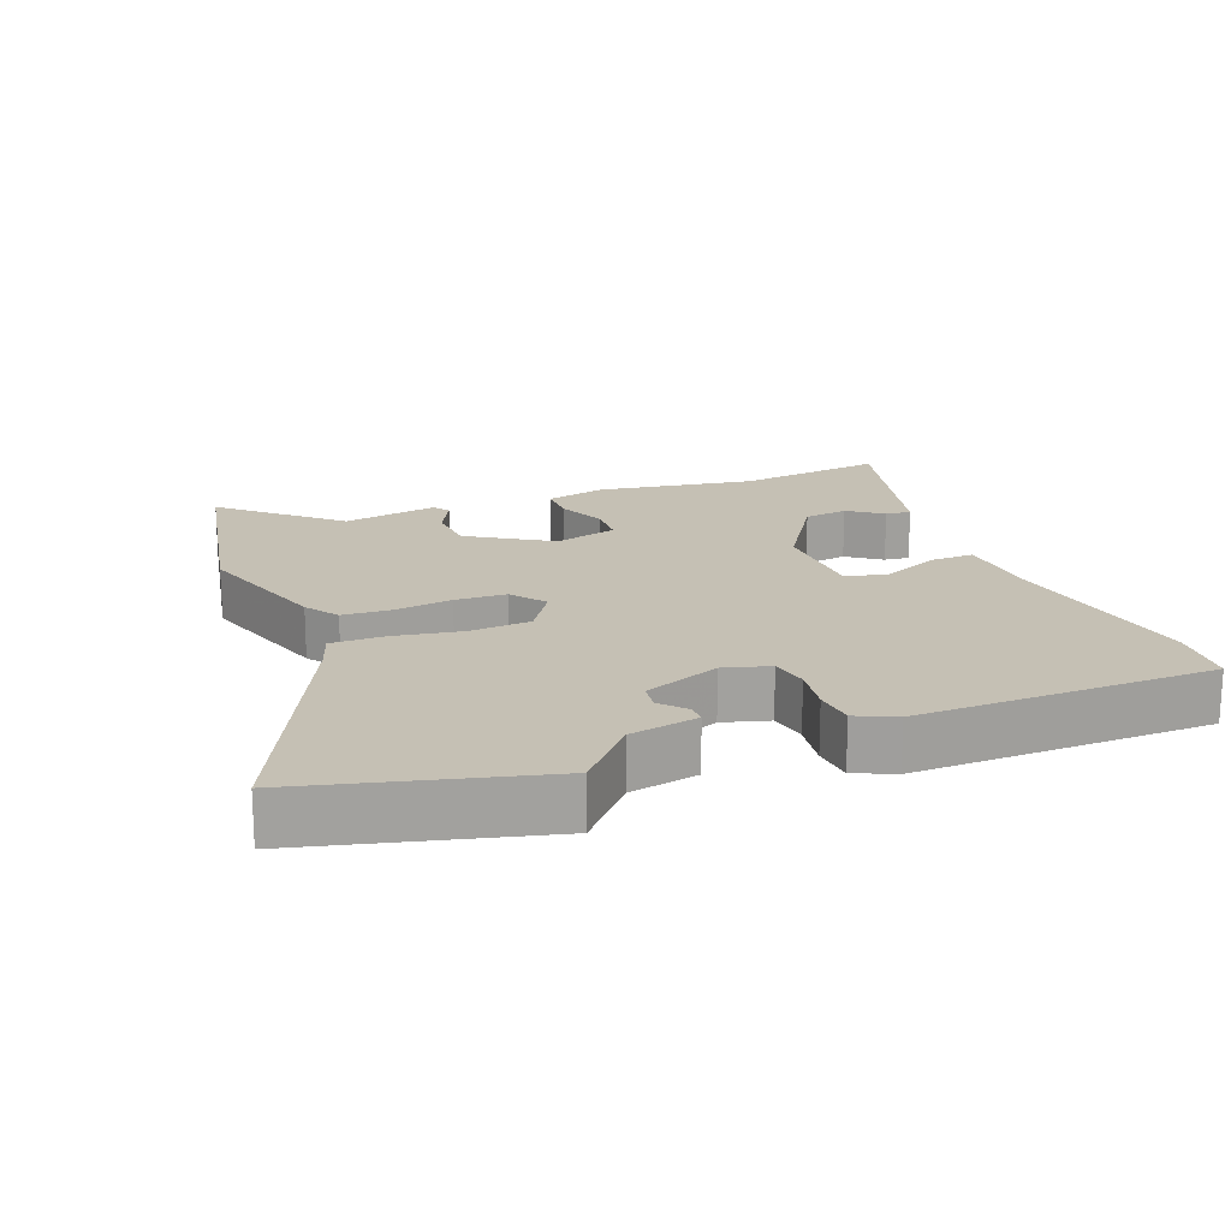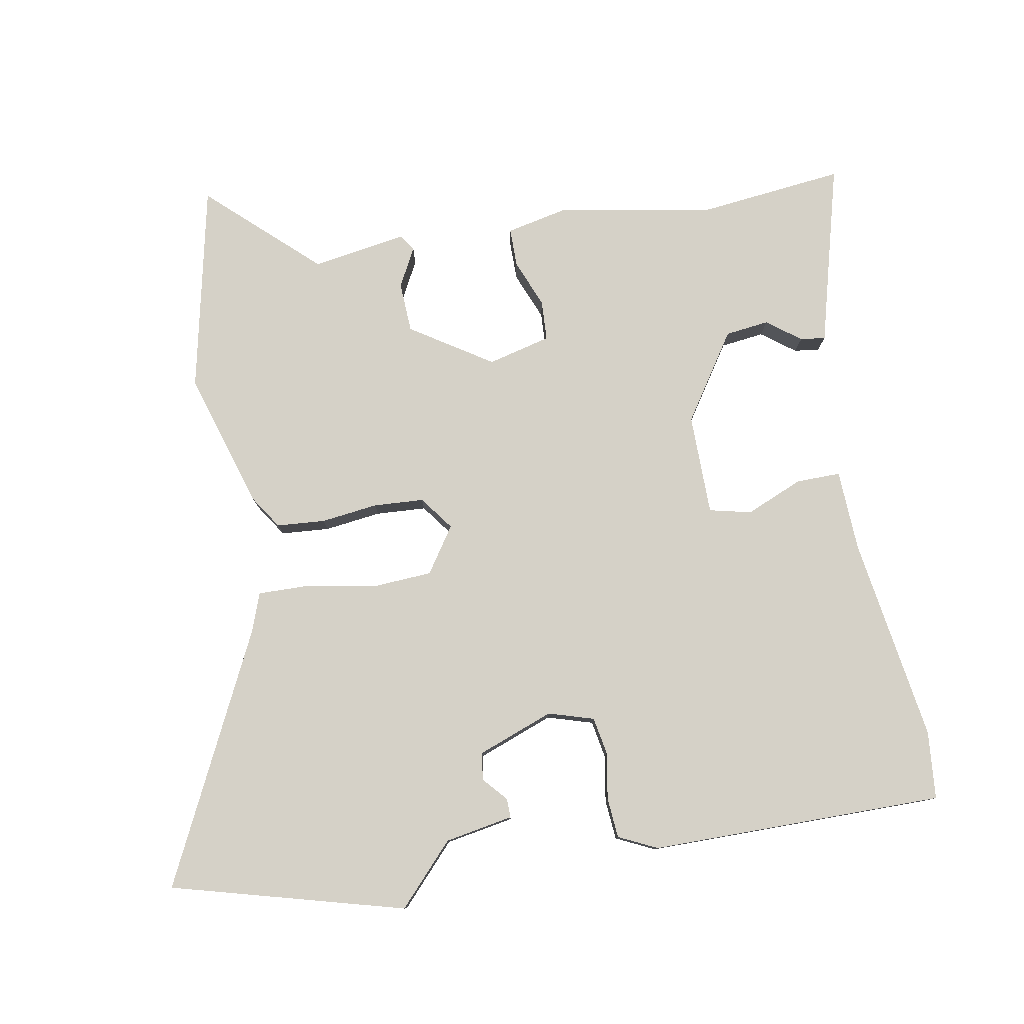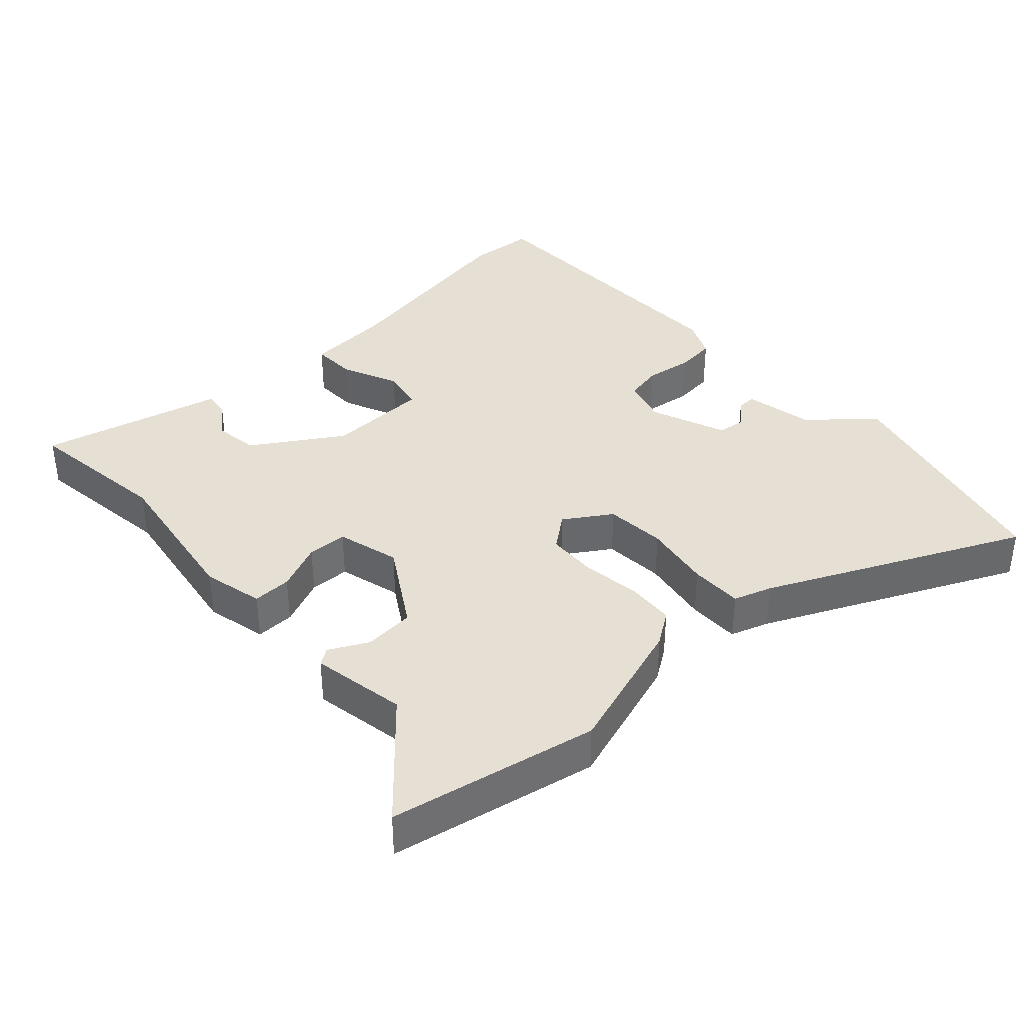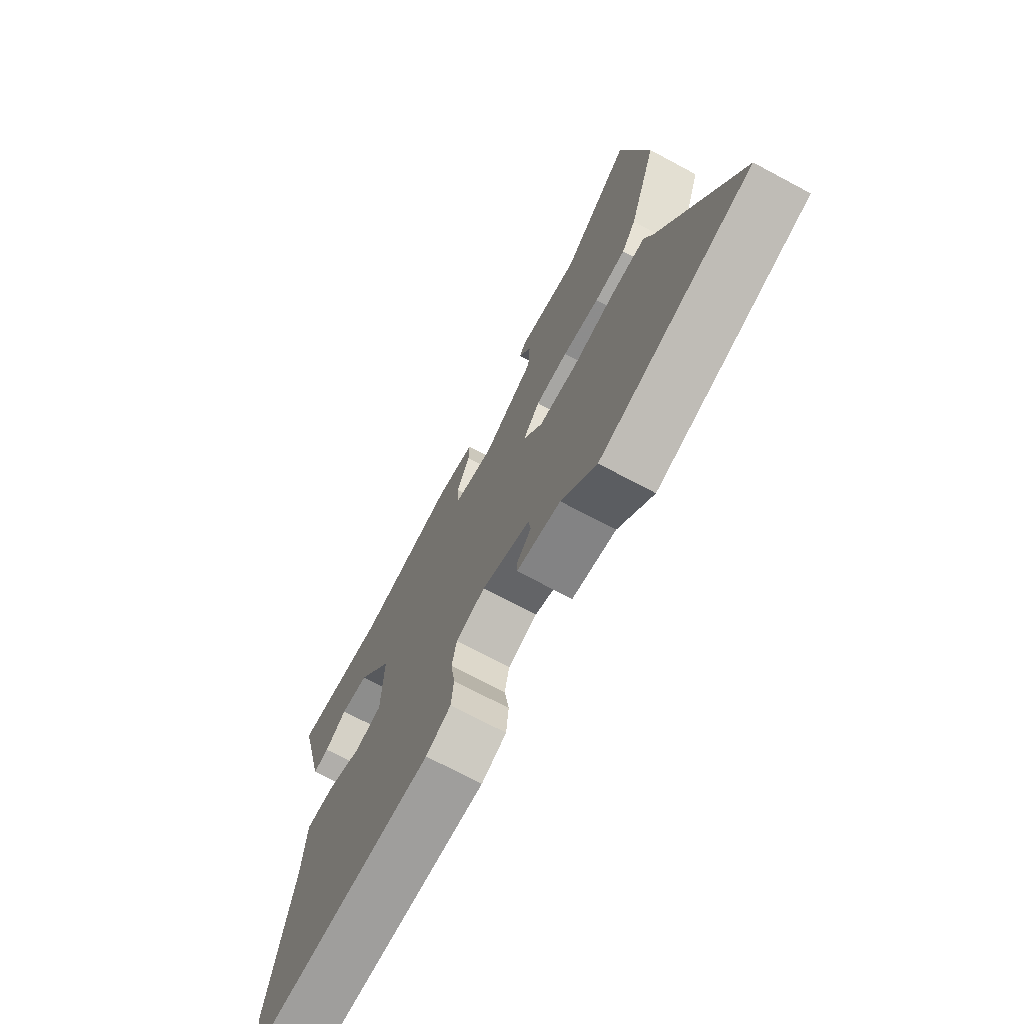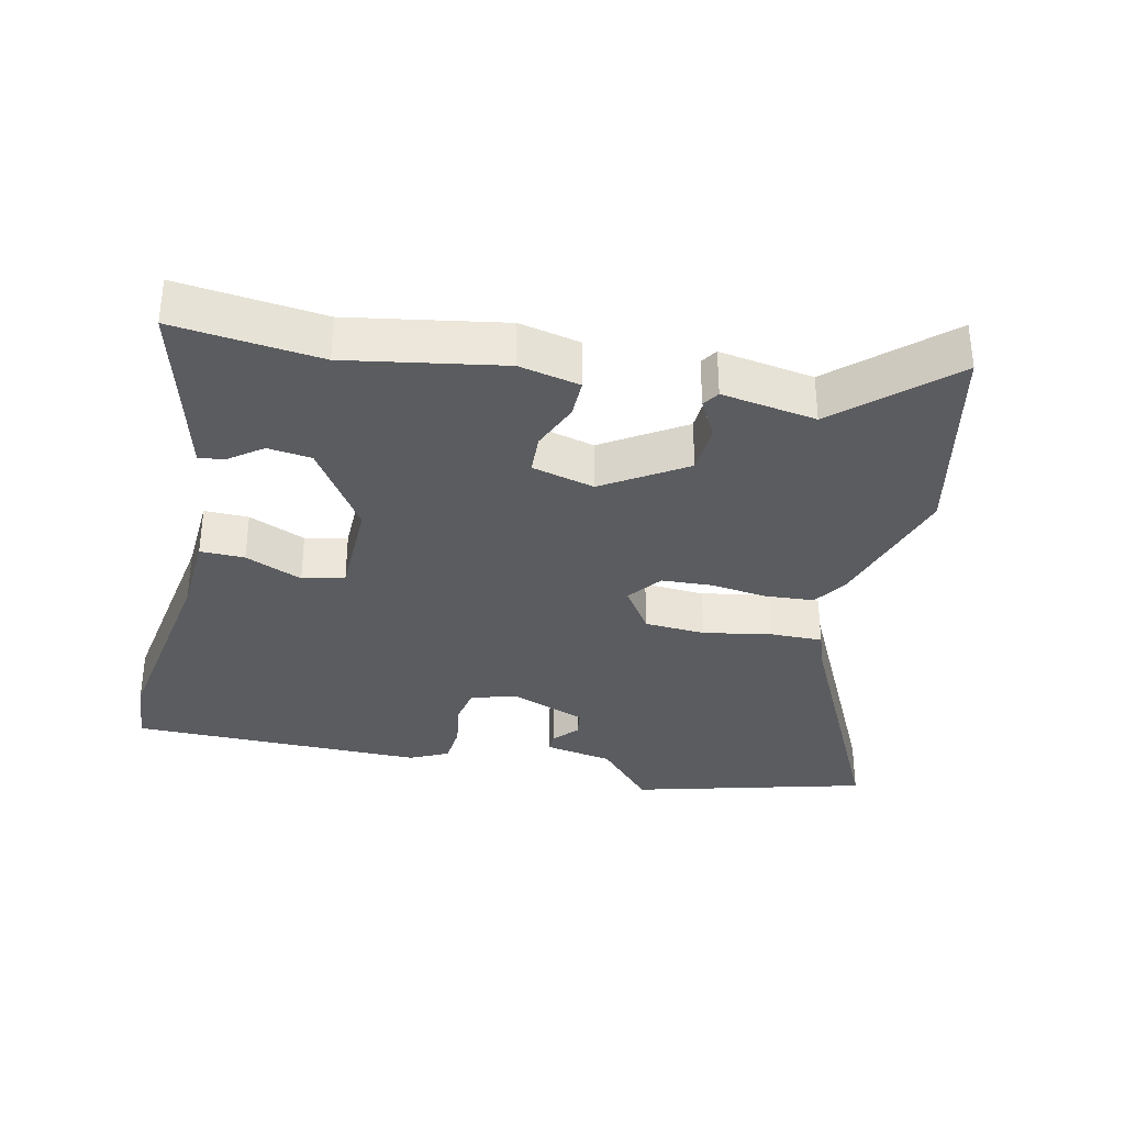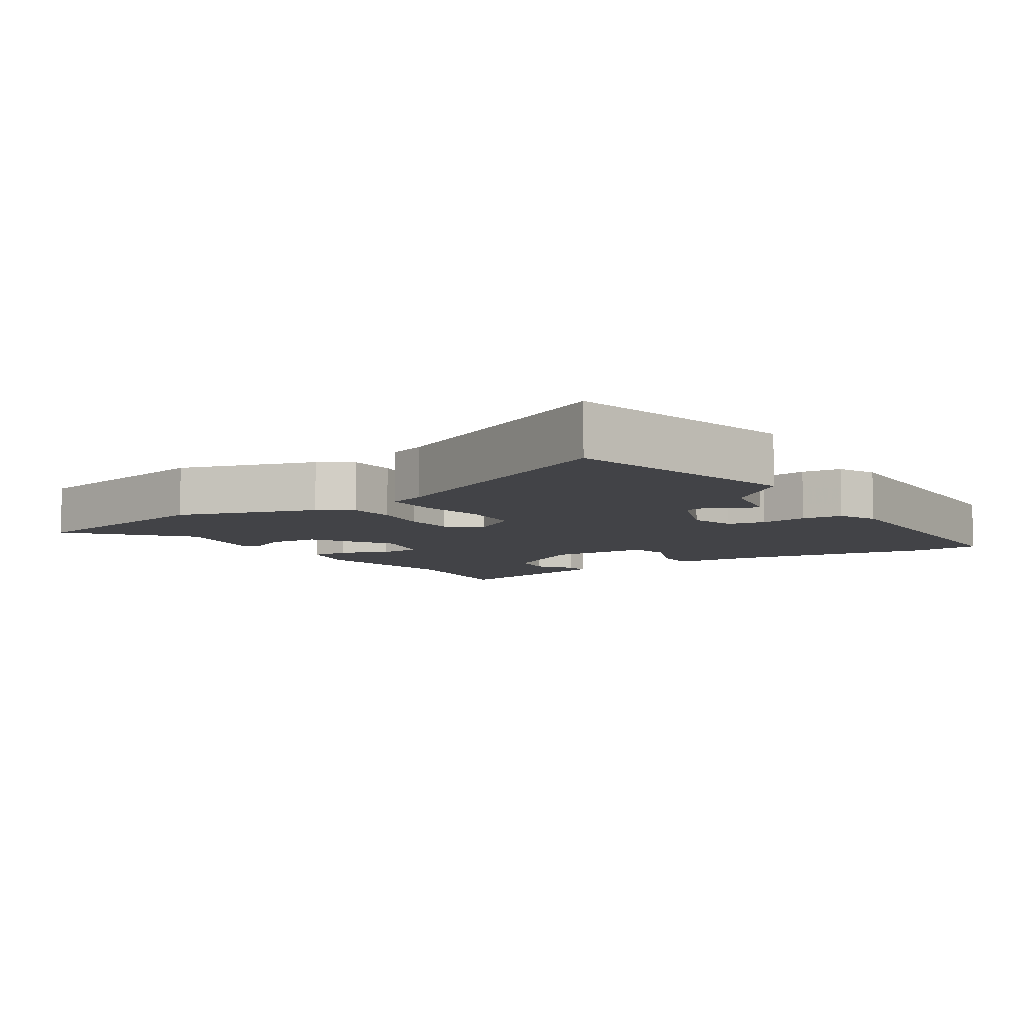
<metadata>
{"format":"obj","ext":"obj","renderer":"f3d","projection":"perspective","resolution":1024,"background":"white","views":[{"elev":18.4,"azim":159.0,"up":"+Y"},{"elev":79.2,"azim":171.0,"up":"+Y"},{"elev":38.0,"azim":47.5,"up":"+Y"},{"elev":-72.0,"azim":61.9,"up":"+Z"},{"elev":-34.0,"azim":-11.8,"up":"+Y"},{"elev":-7.4,"azim":123.3,"up":"+Y"}]}
</metadata>
<code>
v -0.532 0.07 0.504
v -0.317 0.07 0.476
v -0.088 0.07 0.512
v 0.001 0.07 0.491
v 0 0.07 0.434
v -0.03 0.07 0.364
v -0.028 0.07 0.305
v 0.064 0.07 0.28
v 0.184 0.07 0.354
v 0.189 0.07 0.428
v 0.16 0.07 0.485
v 0.176 0.07 0.509
v 0.315 0.07 0.484
v 0.475 0.07 0.626
v 0.535 0.07 0.32
v 0.469 0.07 0.119
v 0.436 0.07 0.071
v 0.365 0.07 0.067
v 0.281 0.07 0.079
v 0.207 0.07 0.076
v 0.169 0.07 0.027
v 0.213 0.07 -0.041
v 0.302 0.07 -0.048
v 0.402 0.07 -0.031
v 0.479 0.07 -0.031
v 0.498 0.07 -0.087
v 0.671 0.07 -0.457
v 0.327 0.07 -0.543
v 0.247 0.07 -0.453
v 0.147 0.07 -0.433
v 0.148 0.07 -0.405
v 0.18 0.07 -0.37
v 0.175 0.07 -0.33
v 0.064 0.07 -0.286
v -0.003 0.07 -0.305
v -0.014 0.07 -0.36
v -0.004 0.07 -0.429
v -0.01 0.07 -0.488
v -0.067 0.07 -0.514
v -0.5 0.07 -0.506
v -0.507 0.07 -0.406
v -0.455 0.07 -0.106
v -0.447 0.07 0.015
v -0.382 0.07 0.013
v -0.299 0.07 -0.024
v -0.237 0.07 -0.011
v -0.233 0.07 0.138
v -0.315 0.07 0.267
v -0.379 0.07 0.276
v -0.429 0.07 0.24
v -0.466 0.07 0.236
v -0.491 0.07 0.338
v -0.532 0 0.504
v -0.317 0 0.476
v -0.088 0 0.512
v 0.001 0 0.491
v 0 0 0.434
v -0.03 0 0.364
v -0.028 0 0.305
v 0.064 0 0.28
v 0.184 0 0.354
v 0.189 0 0.428
v 0.16 0 0.485
v 0.176 0 0.509
v 0.315 0 0.484
v 0.475 0 0.626
v 0.535 0 0.32
v 0.469 0 0.119
v 0.436 0 0.071
v 0.365 0 0.067
v 0.281 0 0.079
v 0.207 0 0.076
v 0.169 0 0.027
v 0.213 0 -0.041
v 0.302 0 -0.048
v 0.402 0 -0.031
v 0.479 0 -0.031
v 0.498 0 -0.087
v 0.671 0 -0.457
v 0.327 0 -0.543
v 0.247 0 -0.453
v 0.147 0 -0.433
v 0.148 0 -0.405
v 0.18 0 -0.37
v 0.175 0 -0.33
v 0.064 0 -0.286
v -0.003 0 -0.305
v -0.014 0 -0.36
v -0.004 0 -0.429
v -0.01 0 -0.488
v -0.067 0 -0.514
v -0.5 0 -0.506
v -0.507 0 -0.406
v -0.455 0 -0.106
v -0.447 0 0.015
v -0.382 0 0.013
v -0.299 0 -0.024
v -0.237 0 -0.011
v -0.233 0 0.138
v -0.315 0 0.267
v -0.379 0 0.276
v -0.429 0 0.24
v -0.466 0 0.236
v -0.491 0 0.338
f 49 50 51 52
f 52 1 2
f 49 52 2
f 48 49 2
f 4 5 6
f 3 4 6
f 2 3 6
f 48 2 6
f 47 48 6
f 46 47 6 7
f 42 43 44 45
f 42 45 46
f 41 42 46
f 40 41 46
f 39 40 46
f 38 39 46
f 37 38 46
f 36 37 46
f 46 7 8
f 36 46 8
f 35 36 8
f 29 30 31 32
f 29 32 33
f 28 29 33
f 27 28 33
f 26 27 33
f 26 33 34
f 25 26 34
f 24 25 34
f 23 24 34
f 17 18 19
f 16 17 19
f 15 16 19
f 14 15 19
f 13 14 19
f 13 19 20
f 10 11 12 13
f 13 20 21
f 10 13 21
f 9 10 21
f 35 8 9 21
f 22 23 34 35
f 21 22 35
f 104 103 102 101
f 54 53 104
f 54 104 101
f 54 101 100
f 58 57 56
f 58 56 55
f 58 55 54
f 58 54 100
f 58 100 99
f 59 58 99 98
f 97 96 95 94
f 98 97 94
f 98 94 93
f 98 93 92
f 98 92 91
f 98 91 90
f 98 90 89
f 98 89 88
f 60 59 98
f 60 98 88
f 60 88 87
f 84 83 82 81
f 85 84 81
f 85 81 80
f 85 80 79
f 85 79 78
f 86 85 78
f 86 78 77
f 86 77 76
f 86 76 75
f 71 70 69
f 71 69 68
f 71 68 67
f 71 67 66
f 71 66 65
f 72 71 65
f 65 64 63 62
f 73 72 65
f 73 65 62
f 73 62 61
f 73 61 60 87
f 87 86 75 74
f 87 74 73
f 1 53 54 2
f 2 54 55 3
f 3 55 56 4
f 4 56 57 5
f 5 57 58 6
f 6 58 59 7
f 7 59 60 8
f 8 60 61 9
f 9 61 62 10
f 10 62 63 11
f 11 63 64 12
f 12 64 65 13
f 13 65 66 14
f 14 66 67 15
f 15 67 68 16
f 16 68 69 17
f 17 69 70 18
f 18 70 71 19
f 19 71 72 20
f 20 72 73 21
f 21 73 74 22
f 22 74 75 23
f 23 75 76 24
f 24 76 77 25
f 25 77 78 26
f 26 78 79 27
f 27 79 80 28
f 28 80 81 29
f 29 81 82 30
f 30 82 83 31
f 31 83 84 32
f 32 84 85 33
f 33 85 86 34
f 34 86 87 35
f 35 87 88 36
f 36 88 89 37
f 37 89 90 38
f 38 90 91 39
f 39 91 92 40
f 40 92 93 41
f 41 93 94 42
f 42 94 95 43
f 43 95 96 44
f 44 96 97 45
f 45 97 98 46
f 46 98 99 47
f 47 99 100 48
f 48 100 101 49
f 49 101 102 50
f 50 102 103 51
f 51 103 104 52
f 52 104 53 1

</code>
